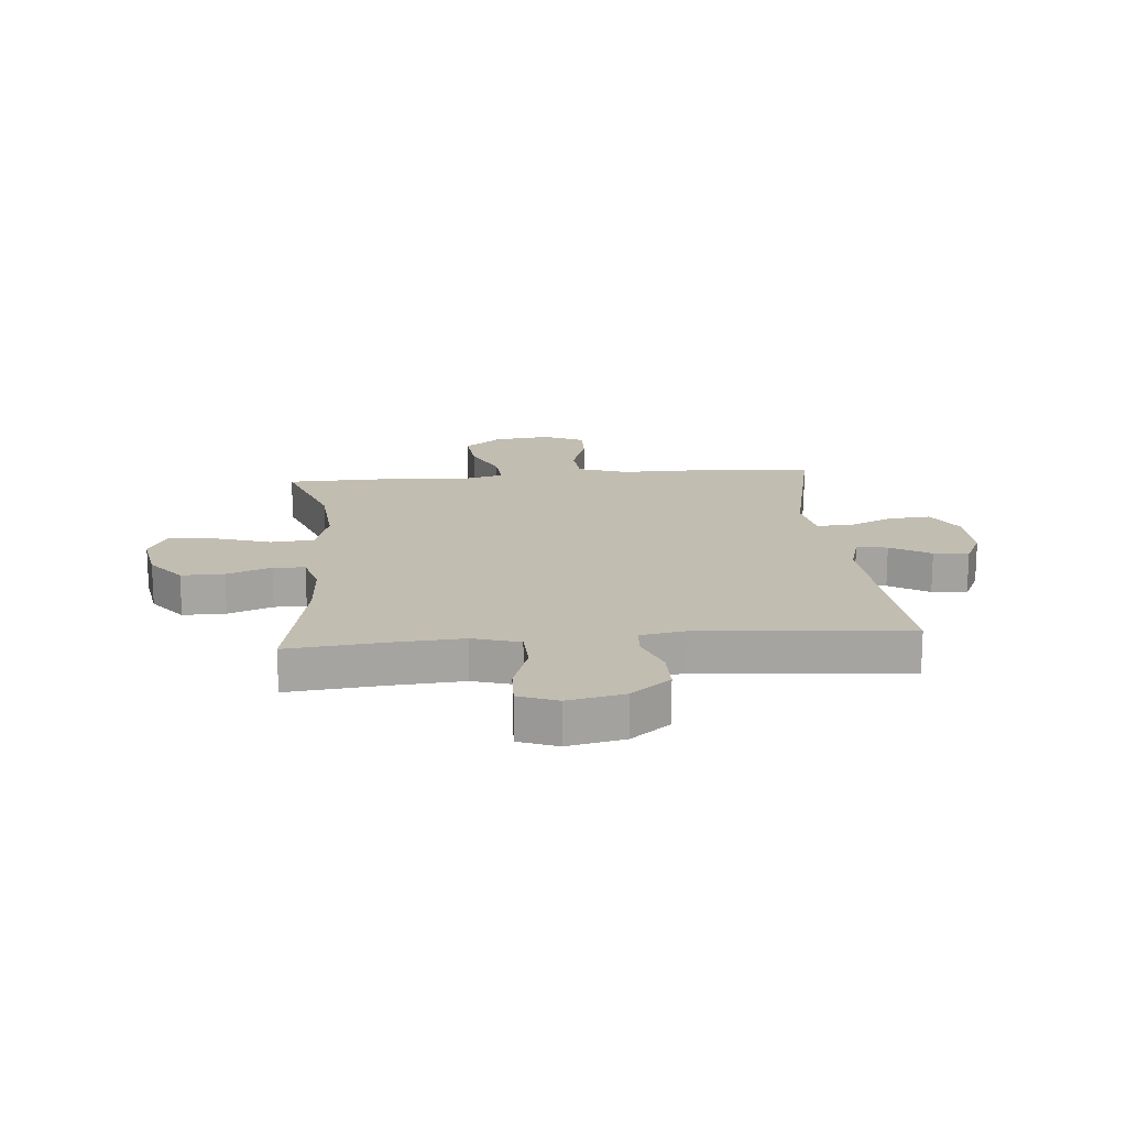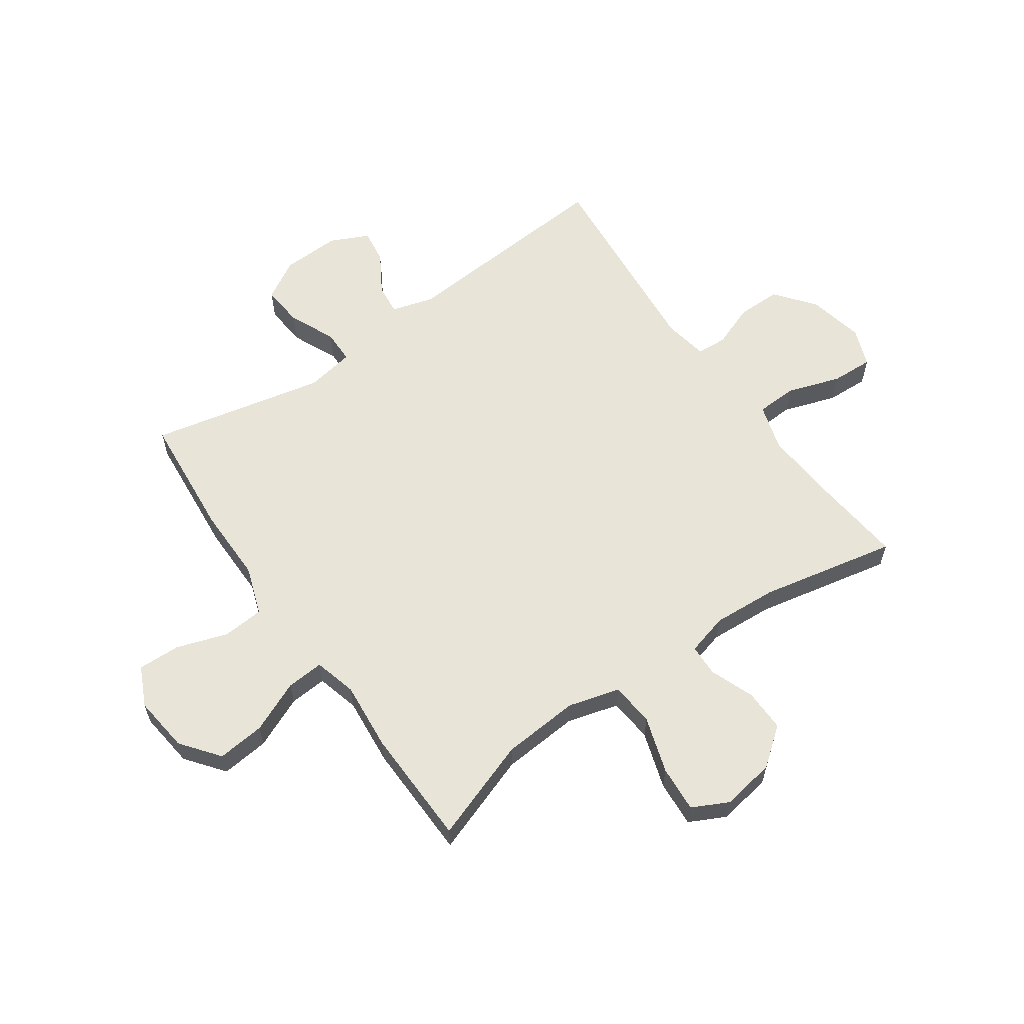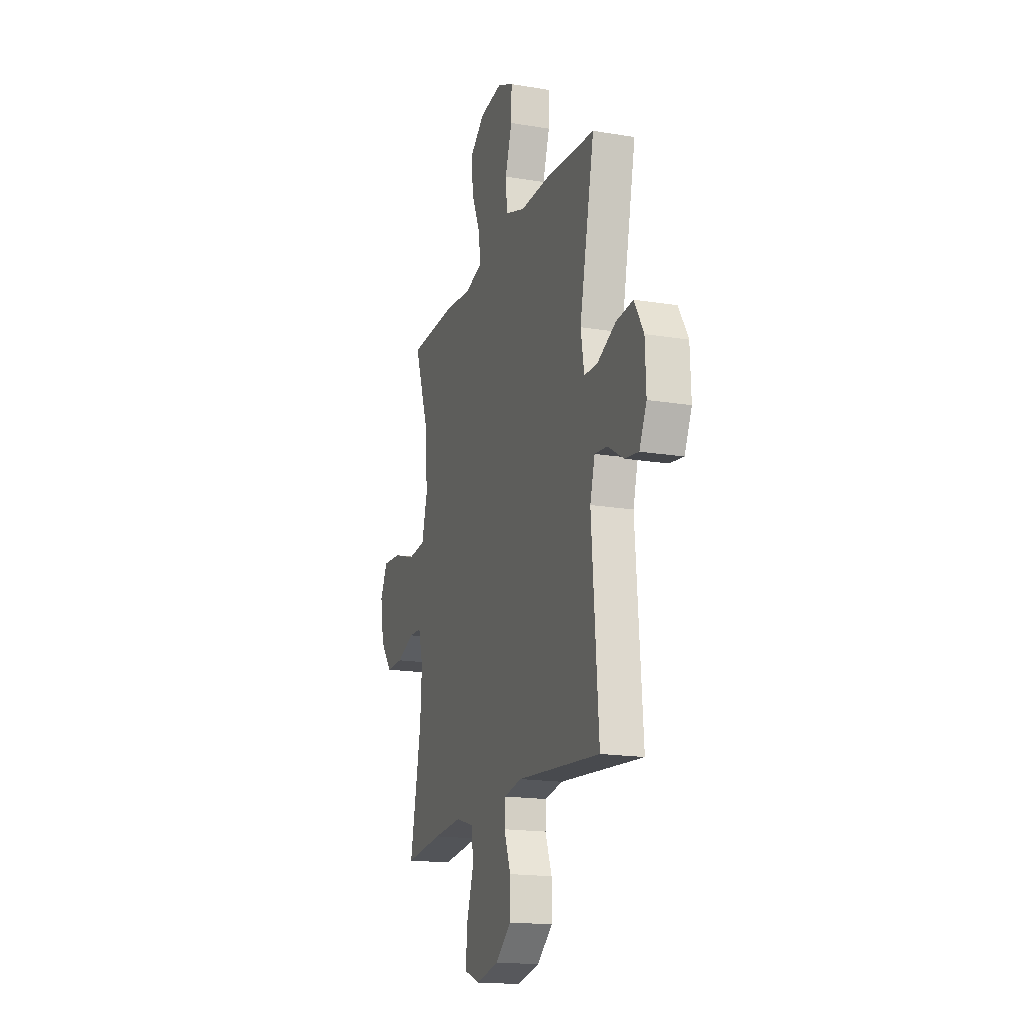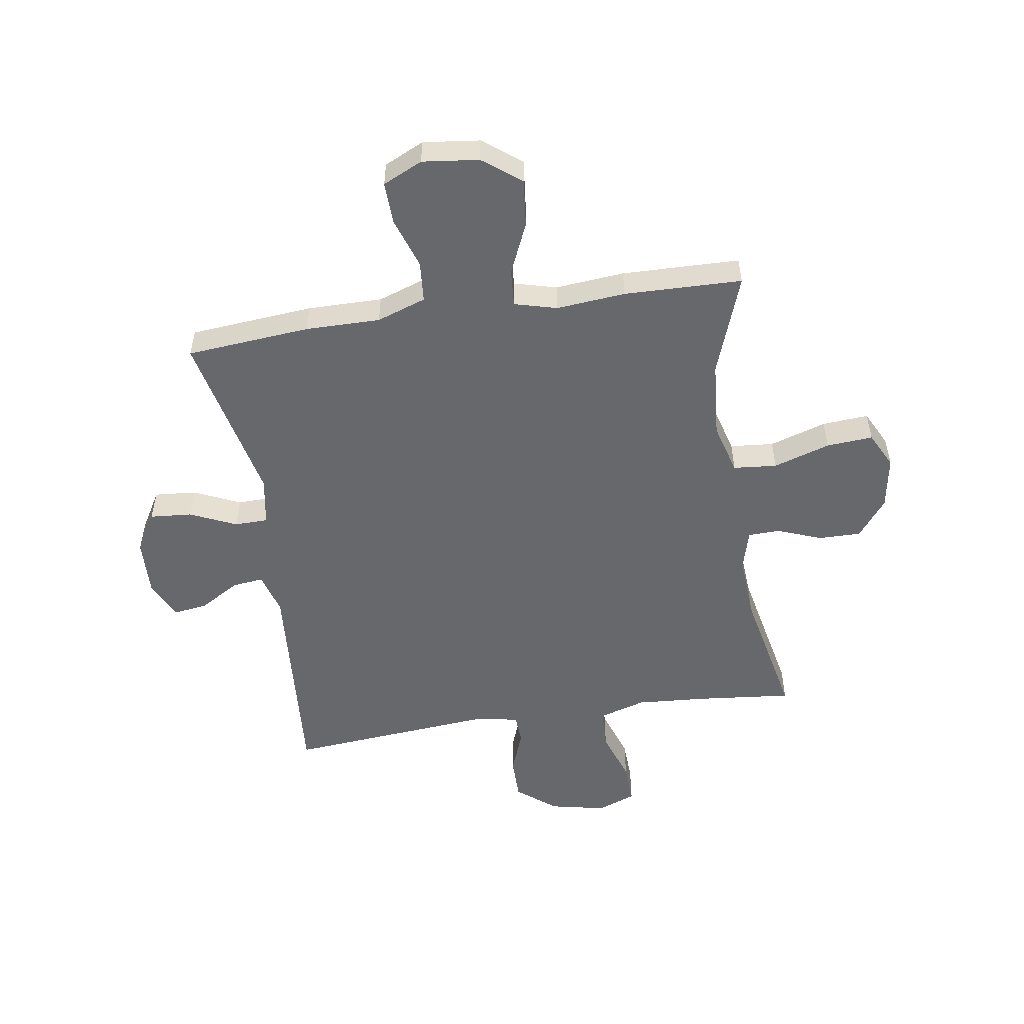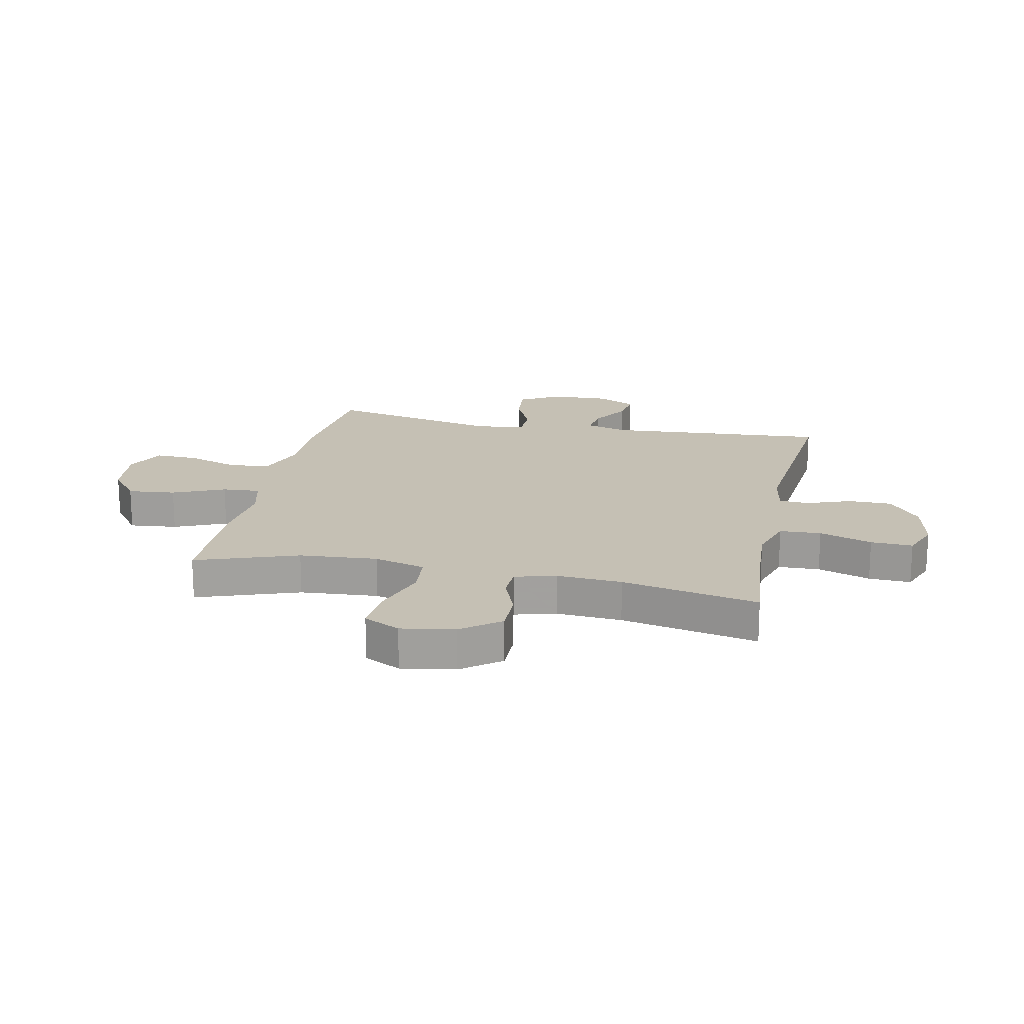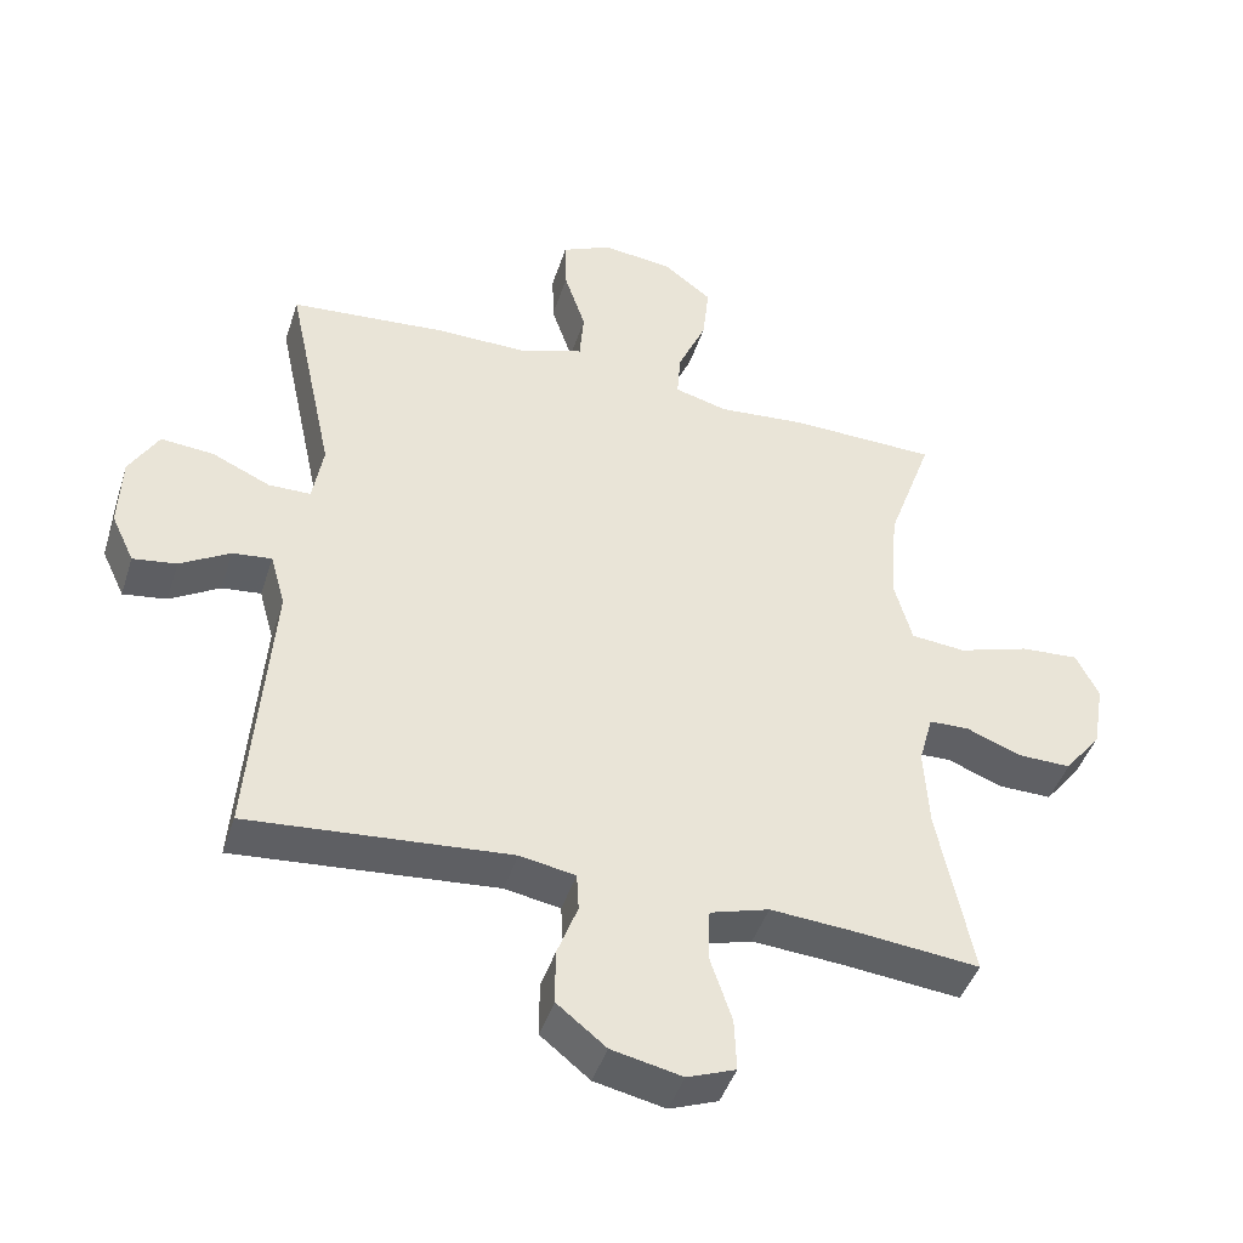
<metadata>
{"format":"obj","ext":"obj","renderer":"f3d","projection":"perspective","resolution":1024,"background":"white","views":[{"elev":16.8,"azim":175.0,"up":"+Y"},{"elev":60.3,"azim":55.1,"up":"+Y"},{"elev":-17.5,"azim":-108.2,"up":"+Z"},{"elev":-52.5,"azim":8.8,"up":"+Y"},{"elev":18.4,"azim":102.1,"up":"+Y"},{"elev":-44.4,"azim":-17.5,"up":"+Z"}]}
</metadata>
<code>
v -0.5 0.07 0.5
v -0.281 0.07 0.519
v -0.149 0.07 0.518
v -0.062 0.07 0.548
v -0.056 0.07 0.621
v -0.086 0.07 0.711
v -0.088 0.07 0.786
v -0.018 0.07 0.819
v 0.082 0.07 0.807
v 0.149 0.07 0.755
v 0.14 0.07 0.671
v 0.1 0.07 0.58
v 0.095 0.07 0.514
v 0.17 0.07 0.494
v 0.292 0.07 0.505
v 0.5 0.07 0.5
v 0.436 0.07 0.321
v 0.425 0.07 0.184
v 0.45 0.07 0.093
v 0.527 0.07 0.086
v 0.627 0.07 0.118
v 0.709 0.07 0.124
v 0.741 0.07 0.06
v 0.725 0.07 -0.034
v 0.673 0.07 -0.101
v 0.598 0.07 -0.1
v 0.52 0.07 -0.07
v 0.464 0.07 -0.072
v 0.444 0.07 -0.145
v 0.451 0.07 -0.259
v 0.5 0.07 -0.5
v 0.333 0.07 -0.483
v 0.207 0.07 -0.474
v 0.124 0.07 -0.499
v 0.121 0.07 -0.572
v 0.152 0.07 -0.665
v 0.155 0.07 -0.739
v 0.087 0.07 -0.765
v -0.012 0.07 -0.744
v -0.081 0.07 -0.689
v -0.081 0.07 -0.612
v -0.052 0.07 -0.535
v -0.055 0.07 -0.482
v -0.133 0.07 -0.468
v -0.5 0.07 -0.5
v -0.47 0.07 -0.111
v -0.491 0.07 -0.036
v -0.546 0.07 -0.042
v -0.616 0.07 -0.084
v -0.677 0.07 -0.093
v -0.709 0.07 -0.025
v -0.705 0.07 0.078
v -0.664 0.07 0.148
v -0.59 0.07 0.142
v -0.508 0.07 0.105
v -0.449 0.07 0.106
v -0.434 0.07 0.192
v -0.5 0 0.5
v -0.281 0 0.519
v -0.149 0 0.518
v -0.062 0 0.548
v -0.056 0 0.621
v -0.086 0 0.711
v -0.088 0 0.786
v -0.018 0 0.819
v 0.082 0 0.807
v 0.149 0 0.755
v 0.14 0 0.671
v 0.1 0 0.58
v 0.095 0 0.514
v 0.17 0 0.494
v 0.292 0 0.505
v 0.5 0 0.5
v 0.436 0 0.321
v 0.425 0 0.184
v 0.45 0 0.093
v 0.527 0 0.086
v 0.627 0 0.118
v 0.709 0 0.124
v 0.741 0 0.06
v 0.725 0 -0.034
v 0.673 0 -0.101
v 0.598 0 -0.1
v 0.52 0 -0.07
v 0.464 0 -0.072
v 0.444 0 -0.145
v 0.451 0 -0.259
v 0.5 0 -0.5
v 0.333 0 -0.483
v 0.207 0 -0.474
v 0.124 0 -0.499
v 0.121 0 -0.572
v 0.152 0 -0.665
v 0.155 0 -0.739
v 0.087 0 -0.765
v -0.012 0 -0.744
v -0.081 0 -0.689
v -0.081 0 -0.612
v -0.052 0 -0.535
v -0.055 0 -0.482
v -0.133 0 -0.468
v -0.5 0 -0.5
v -0.47 0 -0.111
v -0.491 0 -0.036
v -0.546 0 -0.042
v -0.616 0 -0.084
v -0.677 0 -0.093
v -0.709 0 -0.025
v -0.705 0 0.078
v -0.664 0 0.148
v -0.59 0 0.142
v -0.508 0 0.105
v -0.449 0 0.106
v -0.434 0 0.192
f 52 53 54 55
f 52 55 56
f 51 52 56
f 48 49 50 51
f 47 48 51 56
f 46 47 56
f 44 45 46 56
f 43 44 56 57
f 39 40 41 42
f 39 42 43
f 38 39 43
f 35 36 37 38
f 34 35 38 43
f 33 34 43 57
f 30 31 32
f 29 30 32 33
f 28 29 33 57
f 24 25 26 27
f 20 21 22 23
f 19 20 23 24
f 14 15 16 17
f 13 14 17 18
f 9 10 11 12
f 9 12 13
f 8 9 13
f 5 6 7 8
f 4 5 8 13
f 3 4 13 18
f 19 24 27 28
f 18 19 28 57
f 3 18 57
f 1 2 3 57
f 112 111 110 109
f 113 112 109
f 113 109 108
f 108 107 106 105
f 113 108 105 104
f 113 104 103
f 113 103 102 101
f 114 113 101 100
f 99 98 97 96
f 100 99 96
f 100 96 95
f 95 94 93 92
f 100 95 92 91
f 114 100 91 90
f 89 88 87
f 90 89 87 86
f 114 90 86 85
f 84 83 82 81
f 80 79 78 77
f 81 80 77 76
f 74 73 72 71
f 75 74 71 70
f 69 68 67 66
f 70 69 66
f 70 66 65
f 65 64 63 62
f 70 65 62 61
f 75 70 61 60
f 85 84 81 76
f 114 85 76 75
f 114 75 60
f 114 60 59 58
f 1 58 59 2
f 2 59 60 3
f 3 60 61 4
f 4 61 62 5
f 5 62 63 6
f 6 63 64 7
f 7 64 65 8
f 8 65 66 9
f 9 66 67 10
f 10 67 68 11
f 11 68 69 12
f 12 69 70 13
f 13 70 71 14
f 14 71 72 15
f 15 72 73 16
f 16 73 74 17
f 17 74 75 18
f 18 75 76 19
f 19 76 77 20
f 20 77 78 21
f 21 78 79 22
f 22 79 80 23
f 23 80 81 24
f 24 81 82 25
f 25 82 83 26
f 26 83 84 27
f 27 84 85 28
f 28 85 86 29
f 29 86 87 30
f 30 87 88 31
f 31 88 89 32
f 32 89 90 33
f 33 90 91 34
f 34 91 92 35
f 35 92 93 36
f 36 93 94 37
f 37 94 95 38
f 38 95 96 39
f 39 96 97 40
f 40 97 98 41
f 41 98 99 42
f 42 99 100 43
f 43 100 101 44
f 44 101 102 45
f 45 102 103 46
f 46 103 104 47
f 47 104 105 48
f 48 105 106 49
f 49 106 107 50
f 50 107 108 51
f 51 108 109 52
f 52 109 110 53
f 53 110 111 54
f 54 111 112 55
f 55 112 113 56
f 56 113 114 57
f 57 114 58 1

</code>
